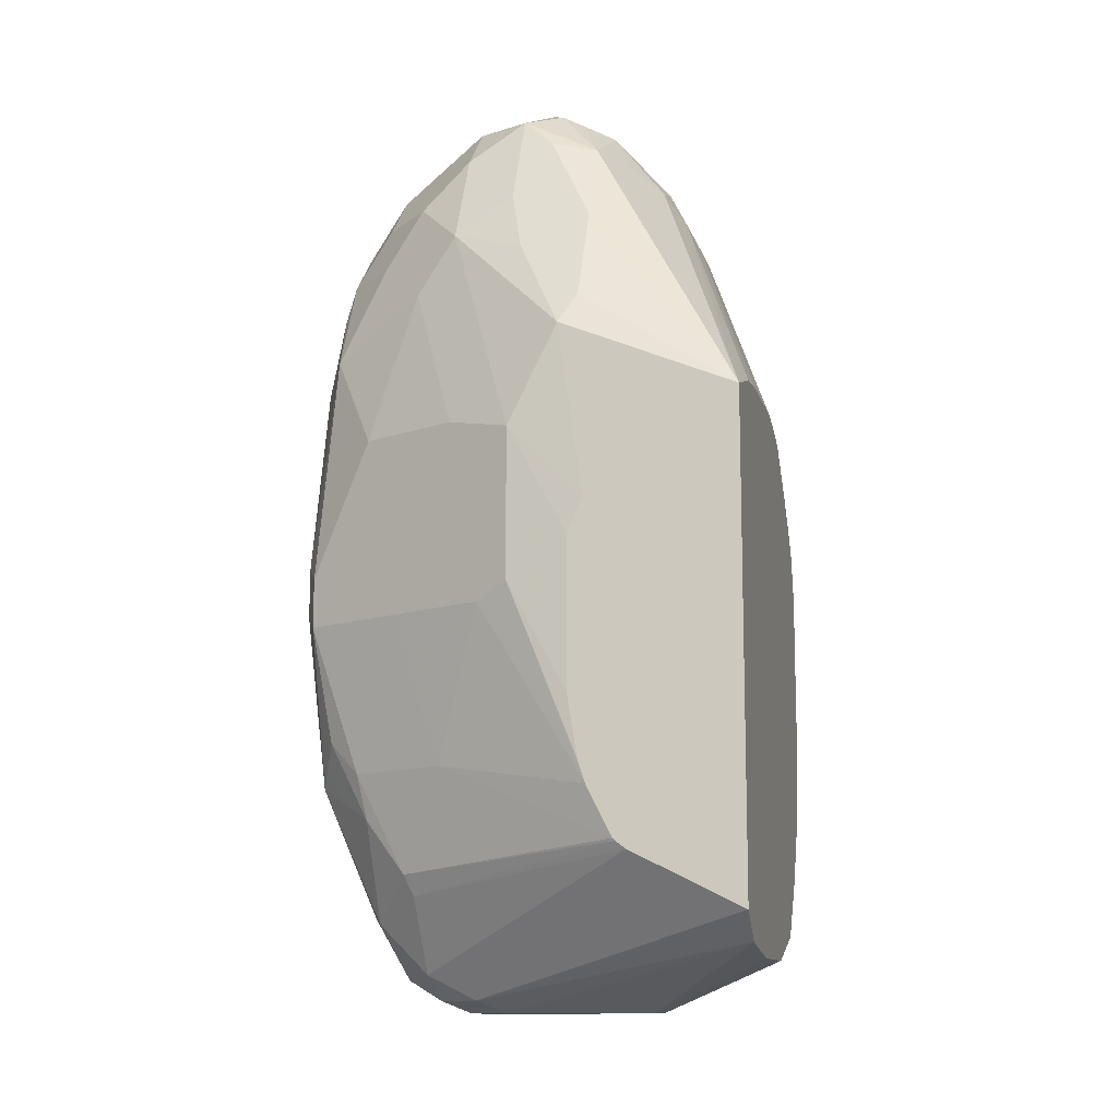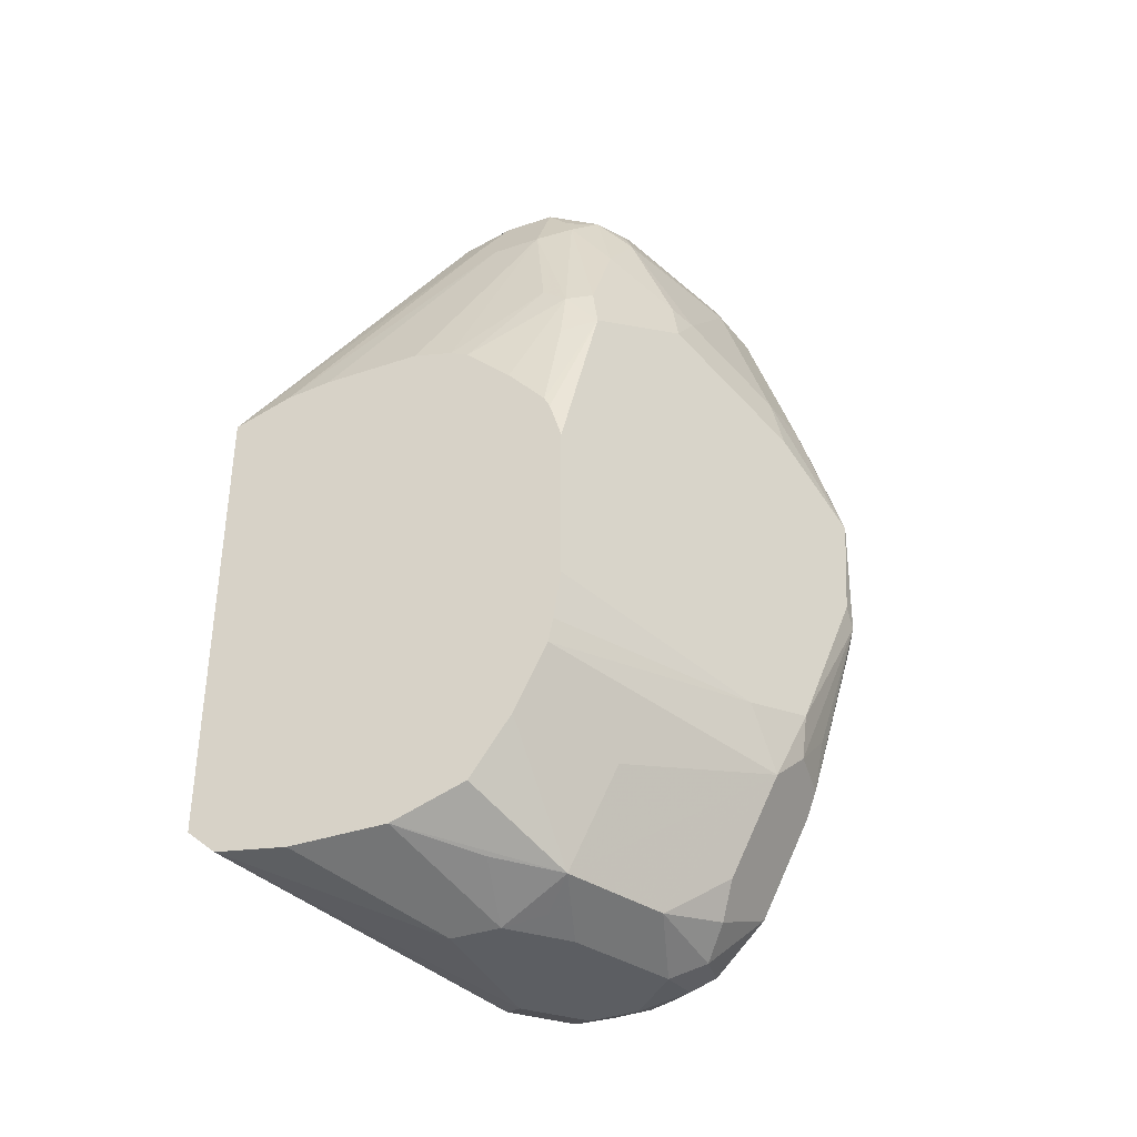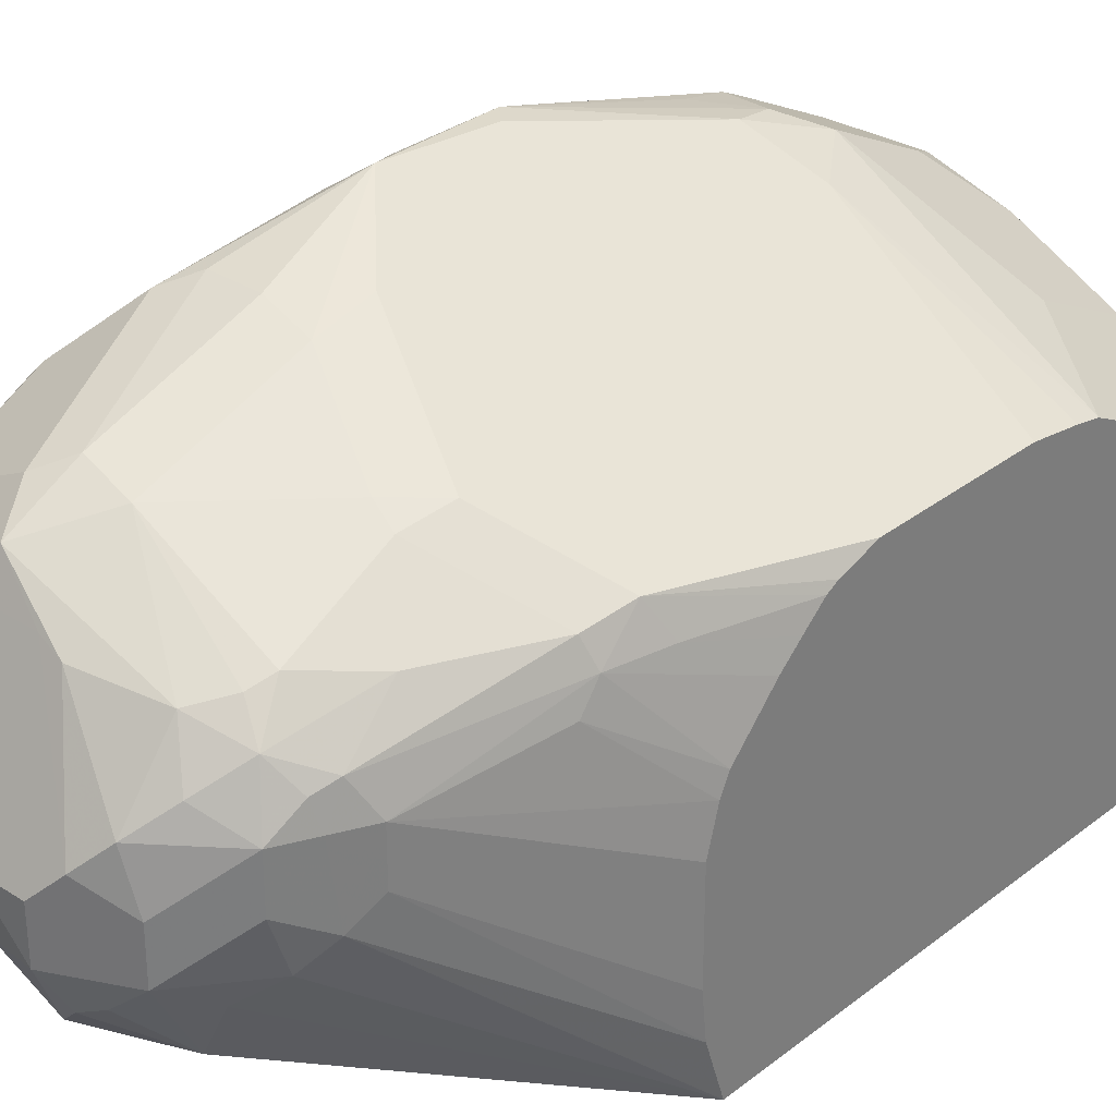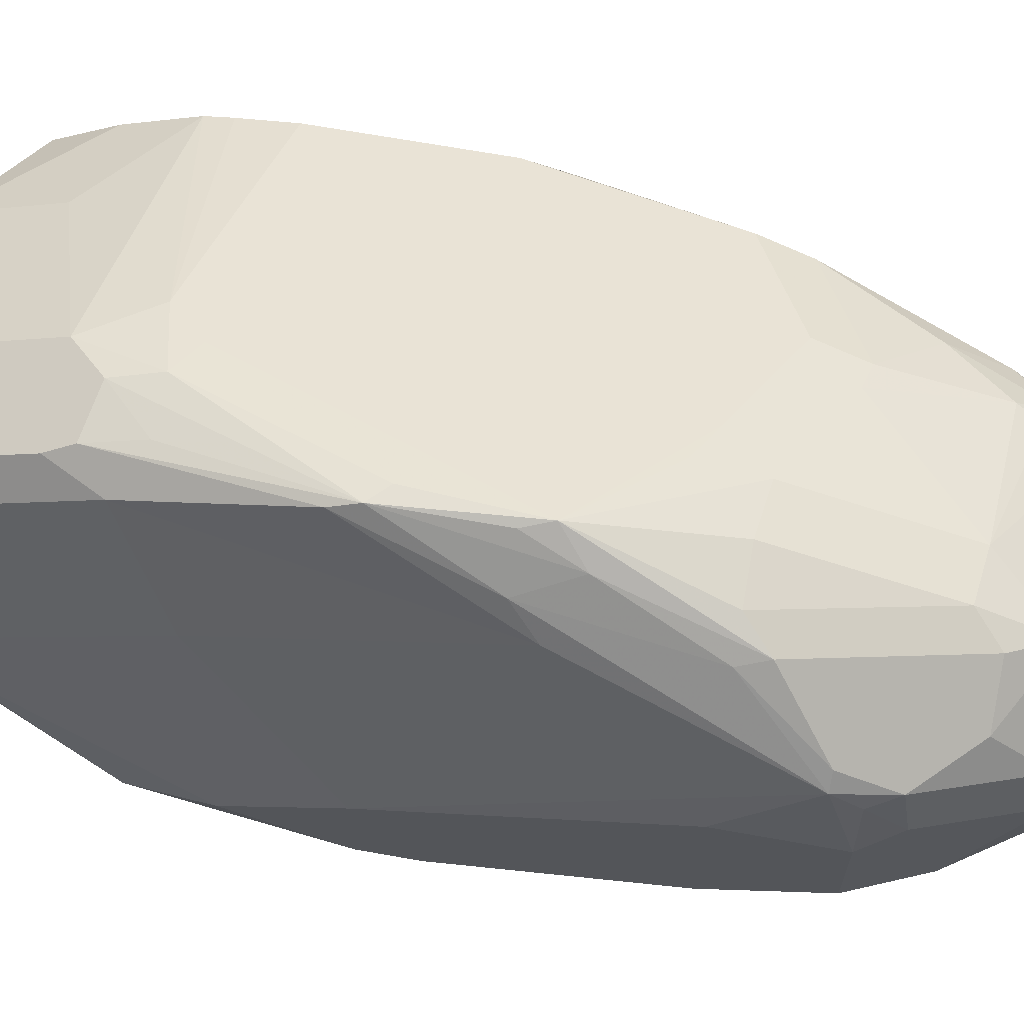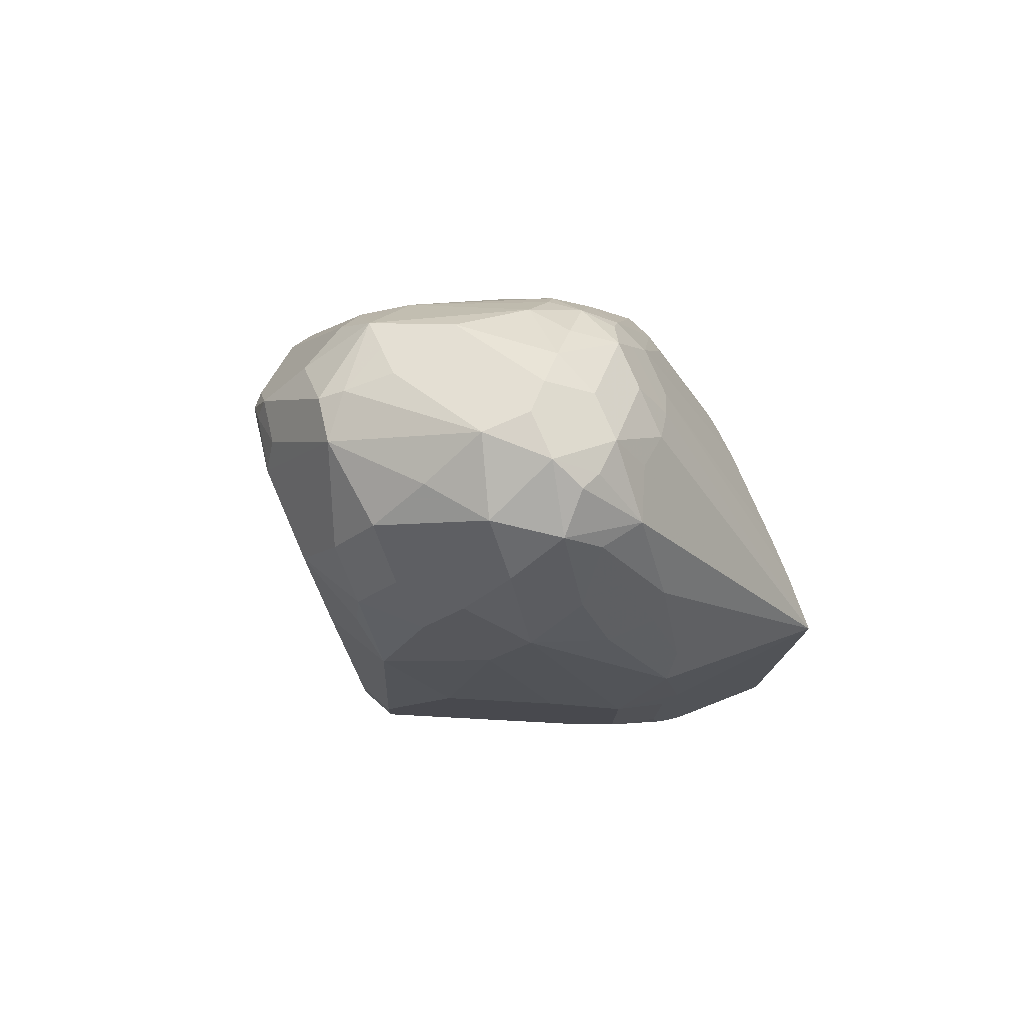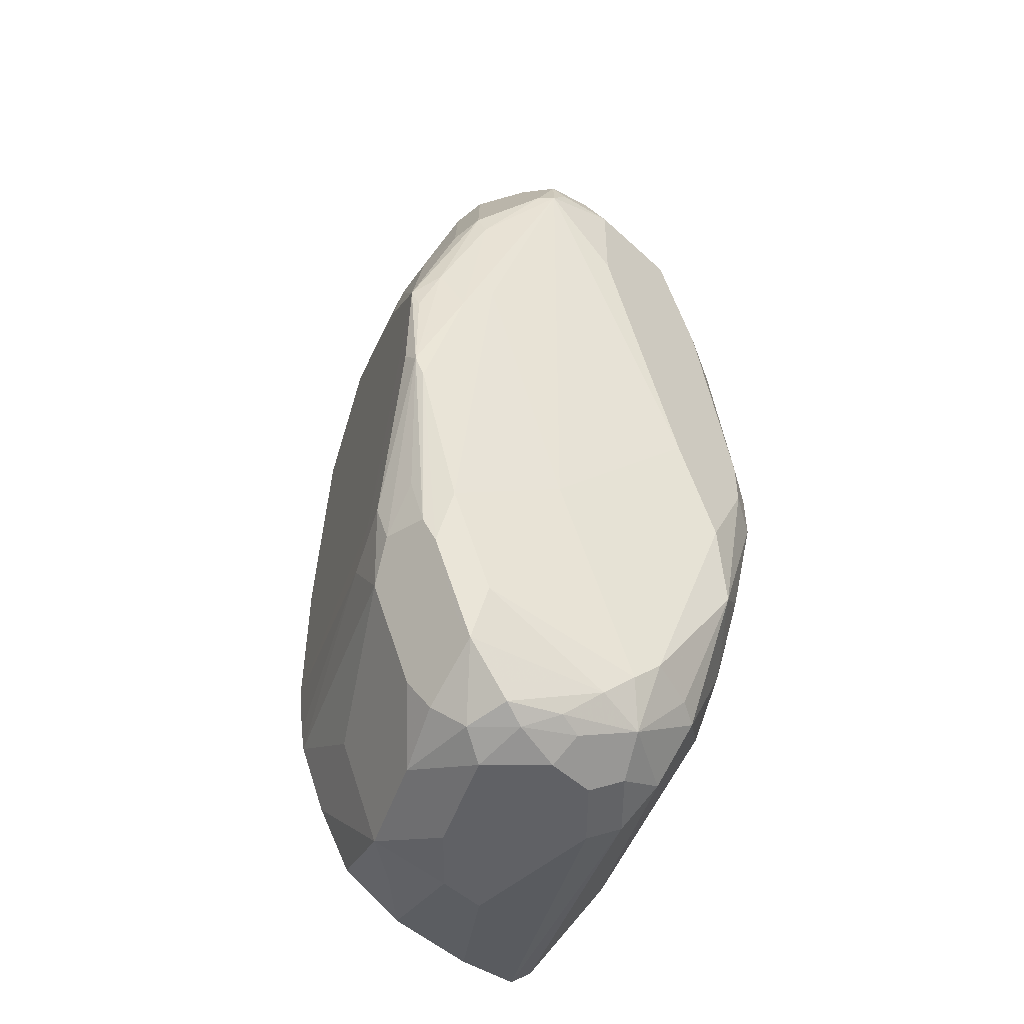
<metadata>
{"format":"obj","ext":"obj","renderer":"f3d","projection":"perspective","resolution":1024,"background":"white","views":[{"elev":-12.0,"azim":-166.5,"up":"+Y"},{"elev":-37.6,"azim":-66.5,"up":"+Y"},{"elev":31.3,"azim":-137.6,"up":"+Z"},{"elev":67.2,"azim":100.2,"up":"+Z"},{"elev":77.4,"azim":156.5,"up":"+Y"},{"elev":-49.7,"azim":44.5,"up":"+Y"}]}
</metadata>
<code>
v 0.5658 -0.5205 0.4941
v 0.5683 -0.5281 0.4928
v 0.5733 -0.513 0.4884
v 0.5808 -0.4753 0.479
v 0.5733 -0.4828 0.4828
v 0.5582 -0.4828 0.4828
v 0.5431 -0.4809 0.479
v 0.5431 -0.4979 0.4828
v 0.5331 -0.4929 0.4778
v 0.46 -0.5468 0.4412
v 0.46 -0.5961 0.4412
v 0.5331 -0.5984 0.4778
v 0.5632 -0.5532 0.4928
v 0.5683 -0.5582 0.4928
v 0.579 -0.5281 0.4828
v 0.5834 -0.4828 0.4778
v 0.5959 -0.4602 0.4639
v 0.5808 -0.4451 0.4639
v 0.5658 -0.43 0.4639
v 0.5582 -0.4375 0.4677
v 0.5431 -0.4356 0.4639
v 0.513 -0.4658 0.4639
v 0.5029 -0.4778 0.4627
v 0.4727 -0.4929 0.4476
v 0.4828 -0.4979 0.4526
v 0.46 -0.5345 0.4375
v 0.46 -0.6112 0.439
v 0.523 -0.6085 0.4727
v 0.5431 -0.6035 0.4828
v 0.5456 -0.616 0.4803
v 0.5582 -0.6035 0.4828
v 0.5601 -0.6186 0.479
v 0.5695 -0.5658 0.4903
v 0.5846 -0.5205 0.4752
v 0.5997 -0.4602 0.4601
v 0.5959 -0.4451 0.4564
v 0.5808 -0.43 0.4564
v 0.5582 -0.4174 0.4576
v 0.5582 -0.4275 0.4627
v 0.513 -0.4174 0.4425
v 0.5054 -0.4262 0.4451
v 0.5029 -0.4325 0.4476
v 0.5054 -0.464 0.4601
v 0.4753 -0.479 0.4451
v 0.4715 -0.4809 0.4375
v 0.4677 -0.4979 0.4375
v 0.46 -0.531 0.4358
v 0.46 -0.6186 0.4375
v 0.5356 -0.6261 0.4752
v 0.562 -0.6261 0.4752
v 0.5695 -0.611 0.4752
v 0.5846 -0.5959 0.4451
v 0.6035 -0.4828 0.4375
v 0.6035 -0.4526 0.4375
v 0.5997 -0.4526 0.4545
v 0.5884 -0.5884 0.4375
v 0.6035 -0.5582 0.4074
v 0.5985 -0.4426 0.4425
v 0.5834 -0.4124 0.4274
v 0.5808 -0.4149 0.4413
v 0.5733 -0.4111 0.4394
v 0.5582 -0.4124 0.4476
v 0.5431 -0.4124 0.4476
v 0.5356 -0.4111 0.4451
v 0.4979 -0.4225 0.4375
v 0.513 -0.4017 0.4224
v 0.5054 -0.4111 0.43
v 0.4903 -0.4489 0.4451
v 0.4878 -0.4325 0.4325
v 0.4828 -0.4375 0.4224
v 0.4715 -0.4753 0.43
v 0.46 -0.5042 0.4102
v 0.46 -0.5177 0.4242
v 0.46 -0.5243 0.4299
v 0.46 -0.6387 0.4274
v 0.4903 -0.6714 0.43
v 0.4903 -0.6412 0.4451
v 0.5205 -0.6714 0.4451
v 0.5356 -0.6563 0.4601
v 0.5456 -0.6462 0.4652
v 0.5601 -0.6487 0.4639
v 0.562 -0.6563 0.4601
v 0.5695 -0.6412 0.4601
v 0.5846 -0.6563 0.4149
v 0.5884 -0.6487 0.4074
v 0.5884 -0.6186 0.4224
v 0.6035 -0.4526 0.4074
v 0.6035 -0.5884 0.3923
v 0.5934 -0.4325 0.4023
v 0.5808 -0.4149 0.3998
v 0.5632 -0.4023 0.4023
v 0.5733 -0.4074 0.4224
v 0.5431 -0.3923 0.4074
v 0.5582 -0.4074 0.4375
v 0.5205 -0.3961 0.4149
v 0.4903 -0.4262 0.43
v 0.4929 -0.4174 0.4224
v 0.5079 -0.4023 0.4074
v 0.4878 -0.4275 0.4224
v 0.4866 -0.43 0.3998
v 0.4828 -0.4375 0.4074
v 0.46 -0.4979 0.3923
v 0.46 -0.5014 0.4046
v 0.46 -0.6562 0.4149
v 0.46 -0.6638 0.3923
v 0.4778 -0.6688 0.4124
v 0.4979 -0.6789 0.4074
v 0.5004 -0.6764 0.4199
v 0.513 -0.6789 0.4224
v 0.5431 -0.6789 0.4375
v 0.5482 -0.6739 0.4476
v 0.5406 -0.6663 0.4551
v 0.562 -0.6714 0.4451
v 0.579 -0.6638 0.4224
v 0.5783 -0.6688 0.4074
v 0.5834 -0.6588 0.4074
v 0.5846 -0.6506 0.3923
v 0.5997 -0.611 0.3847
v 0.5959 -0.4602 0.3847
v 0.5934 -0.4476 0.3872
v 0.6035 -0.4828 0.3923
v 0.6035 -0.5582 0.3772
v 0.5808 -0.43 0.3847
v 0.5507 -0.3998 0.3847
v 0.5406 -0.3948 0.3948
v 0.5281 -0.3923 0.3923
v 0.5281 -0.3923 0.4074
v 0.5079 -0.4023 0.3923
v 0.4929 -0.4174 0.4074
v 0.4922 -0.4225 0.3923
v 0.46 -0.5053 0.3304
v 0.46 -0.4994 0.3485
v 0.46 -0.4979 0.3621
v 0.46 -0.6638 0.3621
v 0.4979 -0.6789 0.3923
v 0.5582 -0.6789 0.4224
v 0.5601 -0.6751 0.4375
v 0.5695 -0.6714 0.43
v 0.5683 -0.6739 0.4224
v 0.5658 -0.6751 0.3998
v 0.5658 -0.6676 0.3847
v 0.5808 -0.6525 0.3847
v 0.5985 -0.6085 0.3822
v 0.5985 -0.5632 0.3671
v 0.5808 -0.6223 0.3696
v 0.5934 -0.4778 0.3722
v 0.5783 -0.4476 0.3722
v 0.6035 -0.5431 0.3772
v 0.5658 -0.43 0.3696
v 0.5507 -0.4149 0.3696
v 0.5331 -0.4023 0.3722
v 0.523 -0.3973 0.3822
v 0.5167 -0.3998 0.3847
v 0.5092 -0.4149 0.3696
v 0.5016 -0.4149 0.3847
v 0.46 -0.6518 0.3304
v 0.5079 -0.4426 0.352
v 0.5079 -0.4727 0.337
v 0.513 -0.4828 0.3319
v 0.4602 -0.5054 0.3304
v 0.46 -0.6601 0.3396
v 0.5431 -0.6789 0.3923
v 0.5582 -0.6789 0.4074
v 0.5507 -0.6751 0.3847
v 0.4933 -0.6352 0.3304
v 0.5658 -0.645 0.3696
v 0.5683 -0.6387 0.3671
v 0.5934 -0.5984 0.3722
v 0.5683 -0.5632 0.352
v 0.5985 -0.5482 0.3671
v 0.5834 -0.6085 0.3671
v 0.5783 -0.508 0.3571
v 0.5632 -0.4627 0.3571
v 0.5507 -0.4451 0.3545
v 0.523 -0.4124 0.3671
v 0.5331 -0.4325 0.3571
v 0.513 -0.4074 0.3772
v 0.4631 -0.6503 0.3304
v 0.4602 -0.66 0.3395
v 0.46 -0.66 0.3394
v 0.513 -0.4526 0.347
v 0.5281 -0.513 0.3319
v 0.5053 -0.5357 0.3304
v 0.5281 -0.4526 0.347
v 0.5431 -0.4677 0.347
v 0.4964 -0.6329 0.3304
v 0.4971 -0.6321 0.3304
v 0.5532 -0.6085 0.352
v 0.5381 -0.5632 0.337
v 0.5281 -0.5582 0.3319
v 0.5582 -0.5582 0.347
v 0.5582 -0.513 0.347
v 0.5482 -0.508 0.342
v 0.5099 -0.5462 0.3304
v 0.4994 -0.6275 0.3304
v 0.5047 -0.617 0.3304
v 0.5069 -0.6103 0.3304
v 0.5099 -0.5915 0.3304
f 115 138 139
f 115 117 116
f 118 143 144
f 115 142 117
f 115 141 142
f 118 144 122
f 115 140 141
f 115 139 140
f 117 142 118
f 107 109 108
f 113 138 114
f 113 137 138
f 111 137 113
f 110 137 111
f 110 136 137
f 107 110 109
f 107 162 163
f 118 142 145
f 107 136 110
f 107 163 136
f 114 138 115
f 118 145 143
f 128 153 154
f 119 146 120
f 131 155 154
f 107 135 162
f 130 155 131
f 128 130 129
f 128 155 130
f 128 154 155
f 126 153 128
f 126 152 153
f 126 151 152
f 119 121 146
f 124 126 125
f 124 150 151
f 123 150 124
f 123 149 150
f 122 170 148
f 122 144 170
f 121 148 146
f 120 149 123
f 120 147 149
f 120 146 147
f 124 151 126
f 105 107 106
f 82 111 113
f 105 134 135
f 87 119 120
f 85 118 88
f 85 117 118
f 85 116 117
f 84 116 85
f 84 115 116
f 84 114 115
f 83 114 84
f 82 114 83
f 82 113 114
f 82 112 111
f 81 112 82
f 79 81 80
f 79 112 81
f 78 112 79
f 78 111 112
f 78 110 111
f 78 109 110
f 76 109 78
f 76 108 109
f 131 154 157
f 87 120 89
f 105 135 107
f 87 121 119
f 89 123 90
f 101 132 133
f 100 132 101
f 100 131 132
f 100 130 131
f 100 129 130
f 97 128 129
f 97 98 128
f 97 100 99
f 97 129 100
f 96 97 99
f 95 128 98
f 95 126 128
f 95 127 126
f 93 127 95
f 93 126 127
f 93 125 126
f 93 124 125
f 91 124 93
f 90 123 124
f 90 124 91
f 89 120 123
f 88 118 122
f 131 157 158
f 172 192 182
f 131 159 160
f 167 186 187
f 166 186 167
f 165 186 166
f 162 164 163
f 161 164 162
f 161 179 164
f 161 180 179
f 159 185 182
f 159 174 185
f 167 187 188
f 159 184 174
f 159 183 160
f 159 182 183
f 158 181 159
f 157 181 158
f 157 175 181
f 156 179 180
f 156 164 179
f 156 178 164
f 154 175 157
f 159 181 184
f 167 188 171
f 169 189 190
f 169 190 191
f 190 197 198
f 190 196 197
f 189 196 190
f 188 196 189
f 188 195 196
f 187 195 188
f 182 194 183
f 182 198 194
f 182 190 198
f 182 191 190
f 182 192 191
f 175 184 181
f 175 176 184
f 174 184 176
f 173 182 185
f 173 193 182
f 173 185 174
f 172 193 173
f 172 182 193
f 76 107 108
f 169 188 189
f 153 177 154
f 152 177 153
f 152 154 177
f 151 176 175
f 141 165 166
f 141 178 165
f 141 164 178
f 140 164 141
f 140 163 164
f 137 139 138
f 136 139 137
f 136 140 139
f 135 161 162
f 134 161 135
f 131 178 156
f 131 165 178
f 131 186 165
f 131 187 186
f 131 195 187
f 131 196 195
f 131 197 196
f 131 198 197
f 131 194 198
f 131 183 194
f 131 160 183
f 141 166 142
f 131 158 159
f 142 166 167
f 143 168 144
f 151 154 152
f 151 175 154
f 150 176 151
f 150 174 176
f 149 174 150
f 147 174 149
f 146 170 172
f 146 148 170
f 146 174 147
f 146 173 174
f 146 172 173
f 145 171 168
f 145 167 171
f 144 188 169
f 144 171 188
f 144 168 171
f 144 172 170
f 144 192 172
f 144 191 192
f 144 169 191
f 143 145 168
f 142 167 145
f 76 106 107
f 136 163 140
f 76 104 105
f 18 36 37
f 17 36 18
f 17 35 36
f 16 35 17
f 15 33 34
f 15 35 16
f 15 34 35
f 14 33 15
f 14 32 33
f 18 37 19
f 14 31 32
f 14 29 30
f 13 29 14
f 12 29 13
f 12 28 29
f 11 28 12
f 11 27 28
f 10 27 11
f 10 48 27
f 10 75 48
f 14 30 31
f 19 37 38
f 19 38 39
f 19 39 20
f 30 32 31
f 30 50 32
f 30 49 50
f 29 49 30
f 28 49 29
f 28 48 49
f 27 48 28
f 24 47 26
f 24 46 47
f 24 45 46
f 24 44 45
f 23 43 44
f 23 44 24
f 22 43 23
f 22 42 43
f 21 42 22
f 21 41 42
f 21 40 41
f 21 38 40
f 21 39 38
f 20 39 21
f 76 105 106
f 10 105 104
f 10 134 105
f 10 161 134
f 4 19 20
f 4 18 19
f 4 17 18
f 4 16 17
f 3 16 4
f 3 15 16
f 3 14 15
f 2 14 3
f 1 14 2
f 1 13 14
f 1 12 13
f 1 11 12
f 1 10 11
f 1 9 10
f 1 8 9
f 1 7 8
f 1 6 7
f 1 5 6
f 1 4 5
f 1 3 4
f 1 2 3
f 4 20 5
f 32 50 33
f 5 20 6
f 6 21 7
f 10 180 161
f 10 156 180
f 10 131 156
f 10 132 131
f 10 133 132
f 10 102 133
f 10 103 102
f 10 72 103
f 10 73 72
f 10 74 73
f 10 47 74
f 10 26 47
f 10 24 26
f 10 25 24
f 9 25 10
f 9 24 25
f 9 23 24
f 9 22 23
f 7 22 9
f 7 21 22
f 7 9 8
f 6 20 21
f 33 50 51
f 10 104 75
f 34 51 52
f 59 61 60
f 59 92 61
f 59 93 92
f 59 91 93
f 59 90 91
f 59 89 90
f 57 85 88
f 57 86 85
f 56 86 57
f 61 92 93
f 54 58 55
f 54 89 59
f 54 87 89
f 53 87 54
f 53 121 87
f 53 148 121
f 53 122 148
f 53 88 122
f 53 57 88
f 52 86 56
f 54 59 58
f 61 93 94
f 61 94 62
f 62 94 93
f 33 51 34
f 71 103 72
f 70 103 71
f 70 102 103
f 70 133 102
f 70 101 133
f 70 100 101
f 70 99 100
f 69 99 70
f 69 96 99
f 66 97 67
f 66 98 97
f 66 95 98
f 65 97 96
f 65 67 97
f 65 69 68
f 65 96 69
f 64 95 66
f 63 95 64
f 62 95 63
f 62 93 95
f 52 85 86
f 52 84 85
f 75 104 76
f 51 83 84
f 40 67 65
f 40 66 67
f 40 64 66
f 40 65 41
f 38 64 40
f 38 63 64
f 38 62 63
f 38 61 62
f 38 60 61
f 37 60 38
f 36 60 37
f 36 59 60
f 36 58 59
f 36 55 58
f 35 57 53
f 35 56 57
f 35 52 56
f 35 55 36
f 35 54 55
f 35 53 54
f 51 84 52
f 41 65 42
f 42 65 68
f 34 52 35
f 43 68 44
f 42 68 43
f 50 83 51
f 50 82 83
f 50 81 82
f 50 80 81
f 49 80 50
f 49 79 80
f 49 76 78
f 49 77 76
f 48 77 49
f 49 78 79
f 48 75 76
f 44 68 69
f 48 76 77
f 45 69 70
f 45 70 71
f 45 71 72
f 44 69 45
f 45 73 46
f 46 73 74
f 46 74 47
f 45 72 73

</code>
